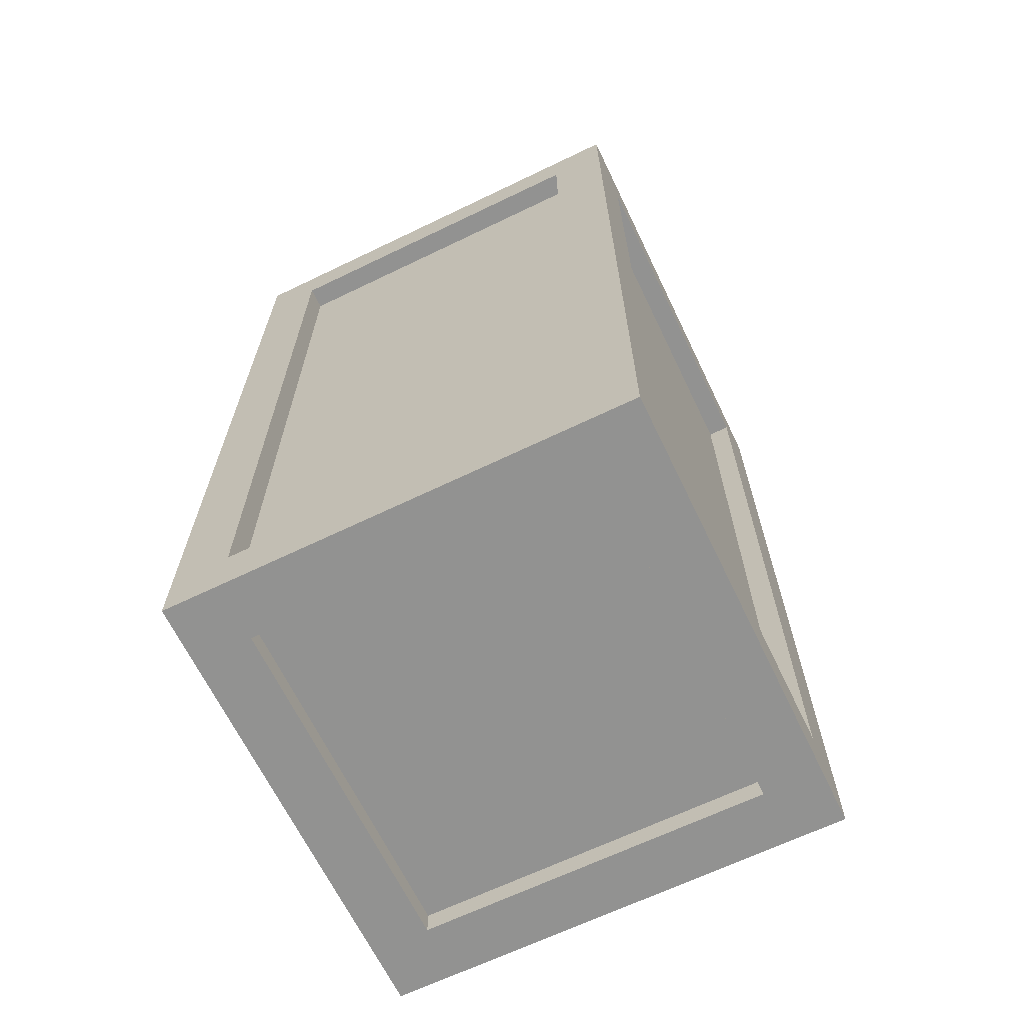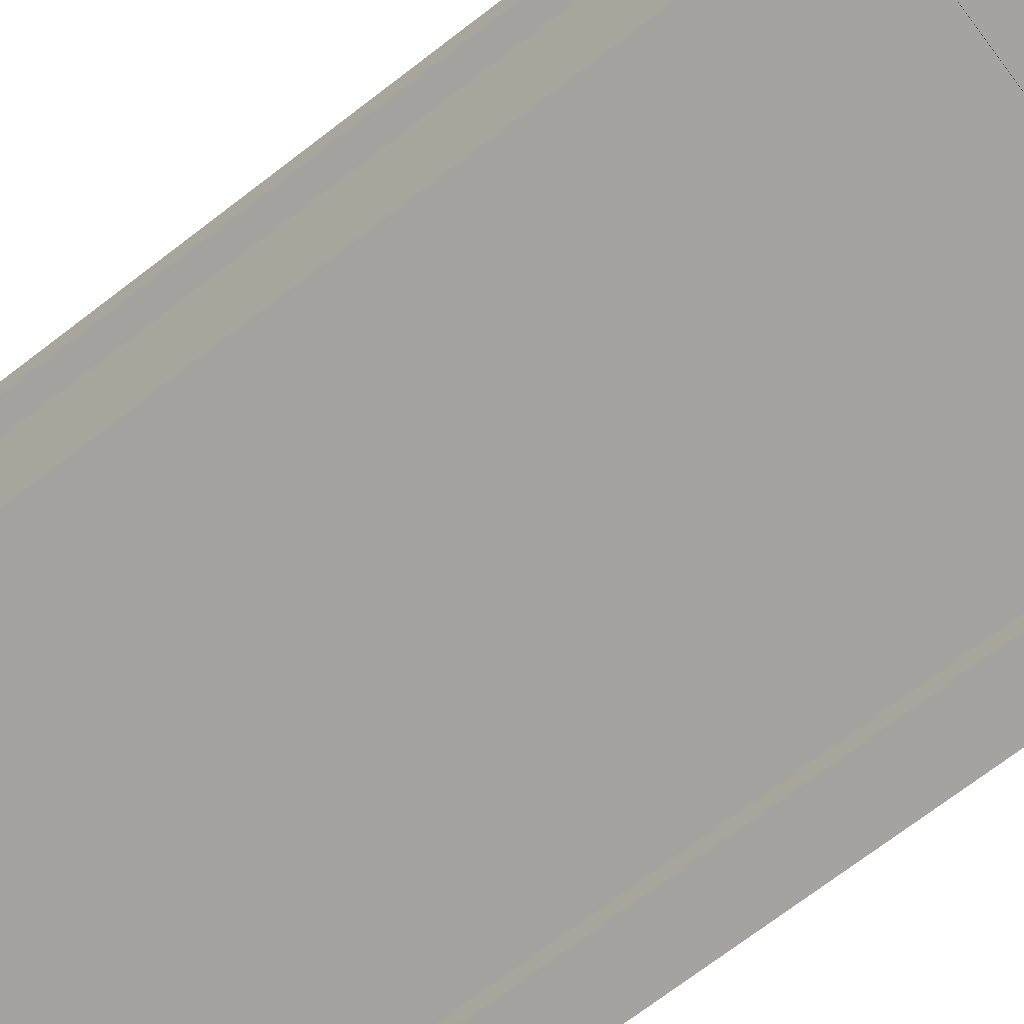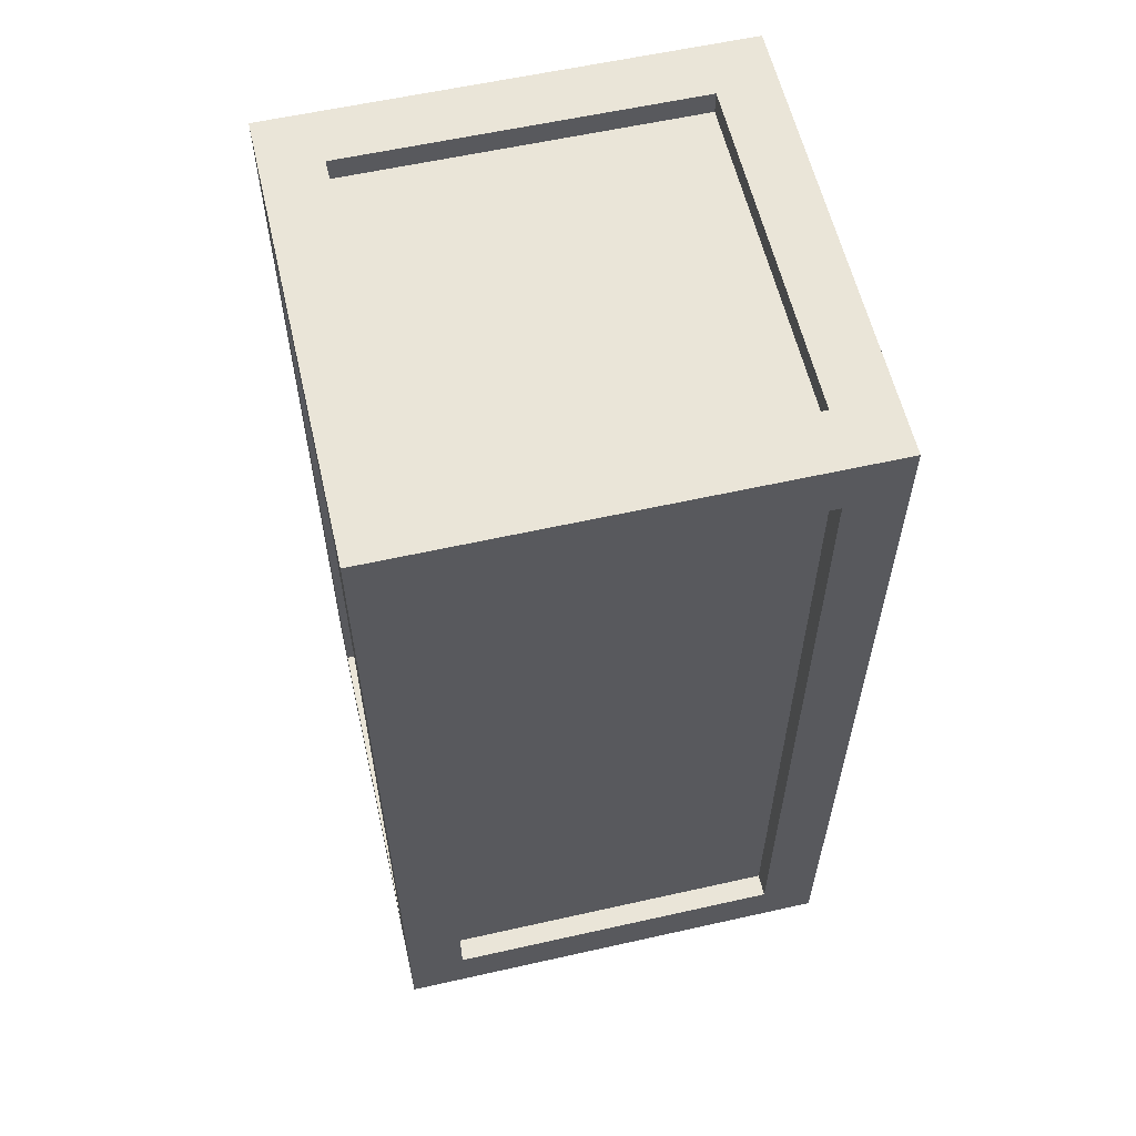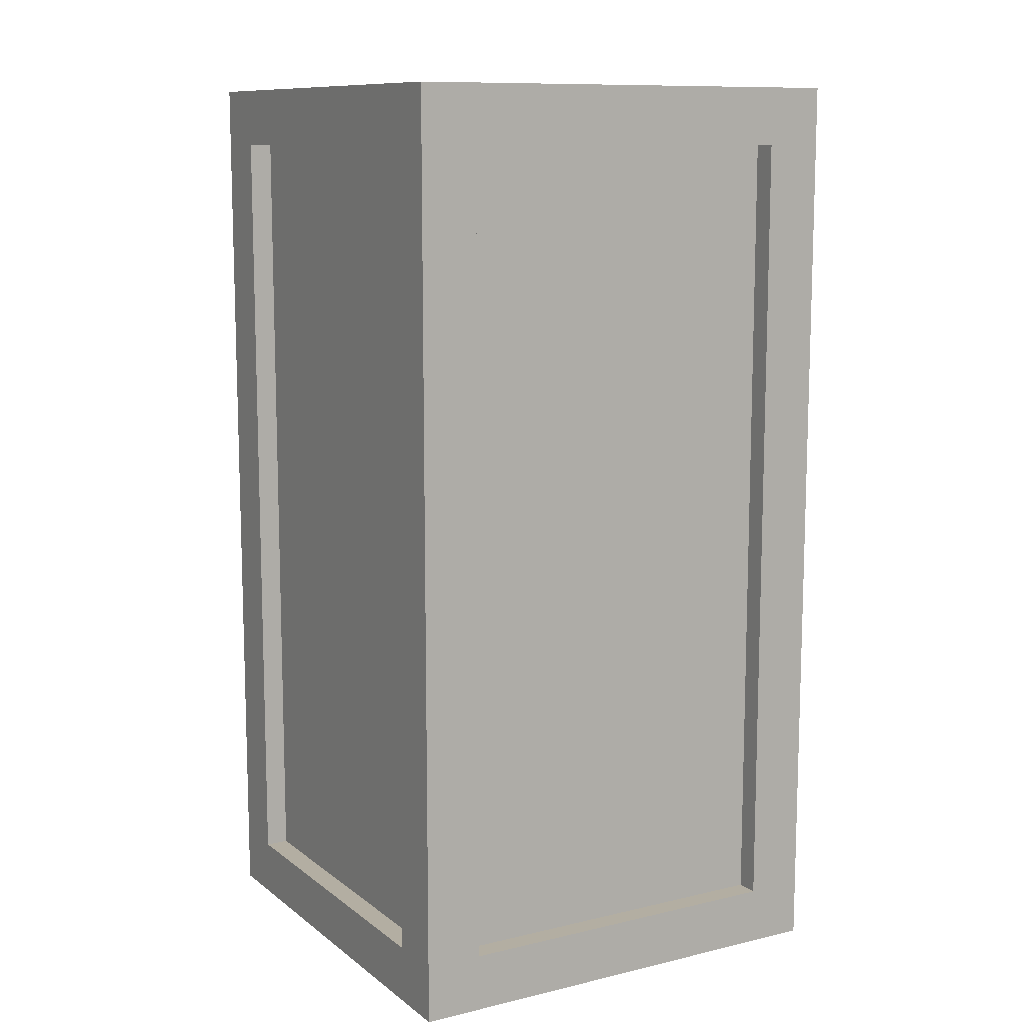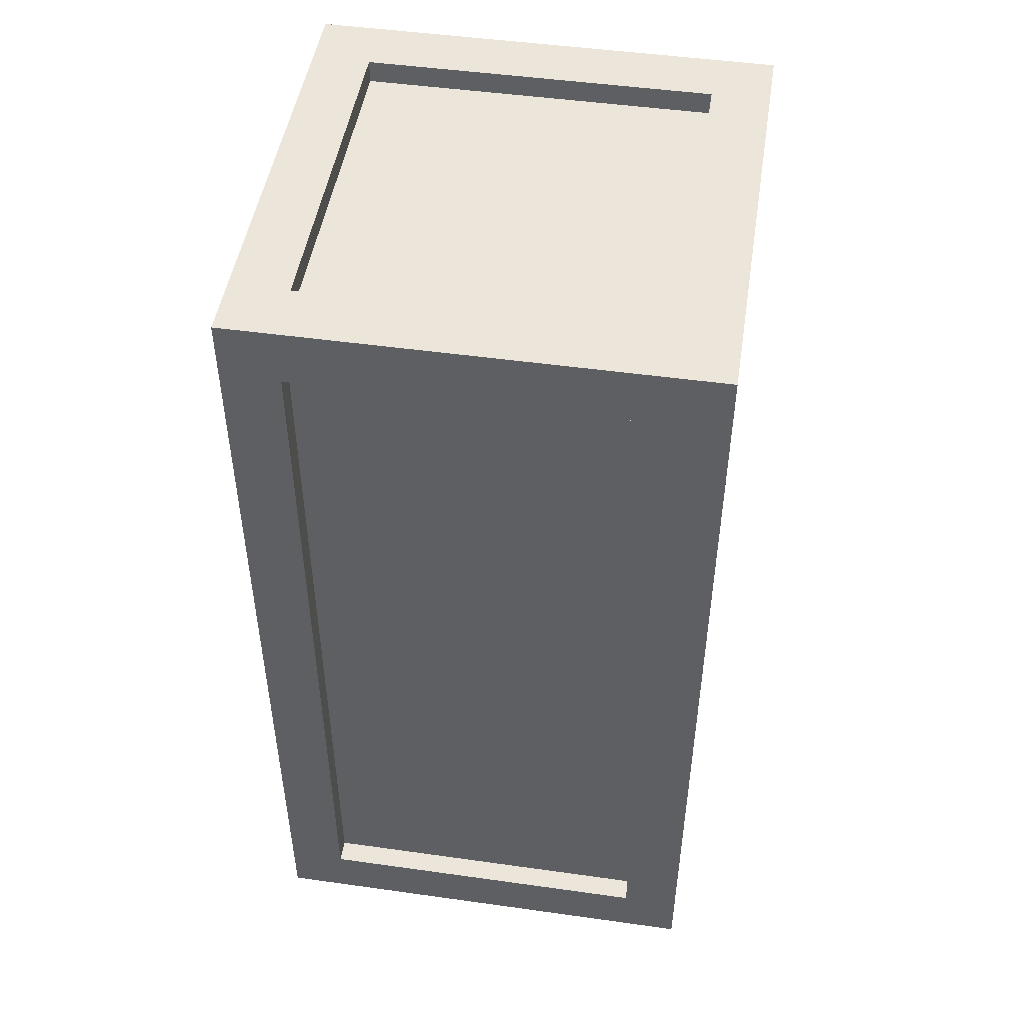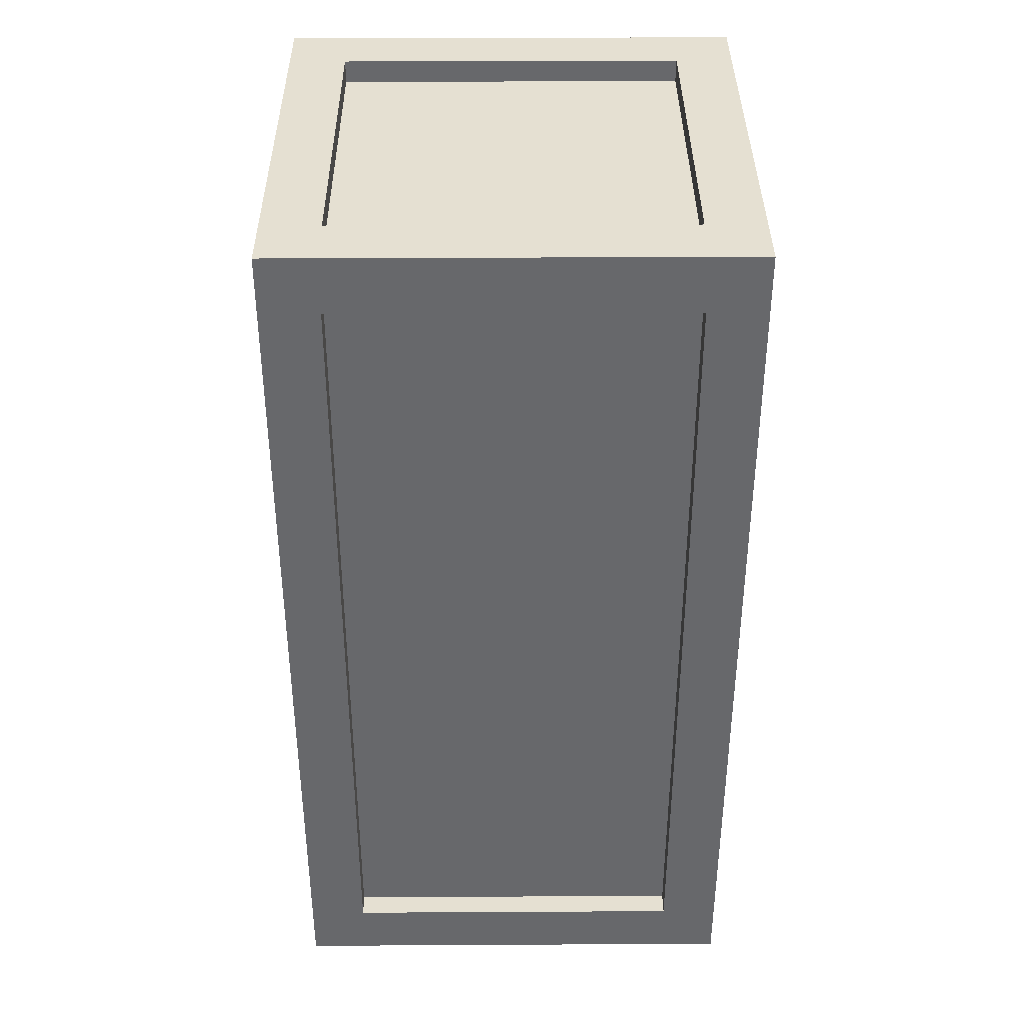
<metadata>
{"format":"obj","ext":"obj","renderer":"f3d","projection":"perspective","resolution":1024,"background":"white","views":[{"elev":-66.3,"azim":-64.2,"up":"+Z"},{"elev":-72.9,"azim":-52.7,"up":"+Y"},{"elev":59.1,"azim":-103.0,"up":"+Z"},{"elev":10.8,"azim":59.8,"up":"+Z"},{"elev":48.5,"azim":-171.1,"up":"+Z"},{"elev":37.7,"azim":89.6,"up":"+Z"}]}
</metadata>
<code>
o Crate_Rectangle_Cube.032
v -0.75 0.25 2
v -0.75 1.75 2
v -1 0.25 -1.75
v -1 1.75 -1.75
v 1 0.25 1.75
v 1 1.75 1.75
v 1 0.25 -1.75
v 1 1.75 -1.75
v 0.75 1.75 -2
v 0.75 0.25 -2
v 0.75 0.25 2
v 0.75 1.75 2
v -1 0.25 1.75
v -1 1.75 1.75
v 0.75 2 1.75
v 0.75 0 1.75
v -0.75 0.25 -2
v -0.75 0 1.75
v -0.75 2 1.75
v -0.75 1.75 -2
v -0.75 2 -1.75
v -0.75 0 -1.75
v 0.75 0 -1.75
v 0.75 2 -1.75
v -1 2 2
v -1 2 -2
v 1 2 -2
v 1 2 2
v -1 0 -2
v -1 0 2
v 1 0 -2
v 1 0 2
v 0.9 1.75 -1.75
v 0.9 0.25 -1.75
v 0.9 0.25 1.75
v 0.9 1.75 1.75
v -0.75 0.25 1.9
v -0.75 1.75 1.9
v 0.75 1.75 1.9
v 0.75 0.25 1.9
v -0.9 0.25 -1.75
v -0.9 0.25 1.75
v -0.9 1.75 1.75
v -0.9 1.75 -1.75
v -0.75 1.75 -1.9
v -0.75 0.25 -1.9
v 0.75 0.25 -1.9
v 0.75 1.75 -1.9
v -0.75 1.9 1.75
v -0.75 1.9 -1.75
v 0.75 1.9 -1.75
v 0.75 1.9 1.75
v -0.75 0.1 -1.75
v -0.75 0.1 1.75
v 0.75 0.1 -1.75
v 0.75 0.1 1.75
f 20 46 17
f 12 40 11
f 13 41 3
f 7 35 5
f 1 38 2
f 8 34 7
f 7 27 8
f 5 31 7
f 8 28 6
f 6 32 5
f 2 30 1
f 11 28 12
f 1 32 11
f 12 25 2
f 3 30 13
f 13 25 14
f 14 26 4
f 4 29 3
f 17 26 20
f 10 29 17
f 20 27 9
f 9 31 10
f 21 25 19
f 24 26 21
f 15 27 24
f 19 28 15
f 18 29 22
f 22 31 23
f 23 32 16
f 16 30 18
f 43 41 42
f 45 47 46
f 33 35 34
f 39 37 40
f 55 54 53
f 50 52 51
f 6 33 8
f 14 42 13
f 19 50 21
f 11 37 1
f 17 47 10
f 22 54 18
f 5 36 6
f 4 43 14
f 21 51 24
f 2 39 12
f 9 45 20
f 23 53 22
f 3 44 4
f 24 52 15
f 10 48 9
f 16 55 23
f 15 49 19
f 18 56 16
f 20 45 46
f 12 39 40
f 13 42 41
f 7 34 35
f 1 37 38
f 8 33 34
f 7 31 27
f 5 32 31
f 8 27 28
f 6 28 32
f 2 25 30
f 11 32 28
f 1 30 32
f 12 28 25
f 3 29 30
f 13 30 25
f 14 25 26
f 4 26 29
f 17 29 26
f 10 31 29
f 20 26 27
f 9 27 31
f 21 26 25
f 24 27 26
f 15 28 27
f 19 25 28
f 18 30 29
f 22 29 31
f 23 31 32
f 16 32 30
f 43 44 41
f 45 48 47
f 33 36 35
f 39 38 37
f 55 56 54
f 50 49 52
f 6 36 33
f 14 43 42
f 19 49 50
f 11 40 37
f 17 46 47
f 22 53 54
f 5 35 36
f 4 44 43
f 21 50 51
f 2 38 39
f 9 48 45
f 23 55 53
f 3 41 44
f 24 51 52
f 10 47 48
f 16 56 55
f 15 52 49
f 18 54 56

</code>
